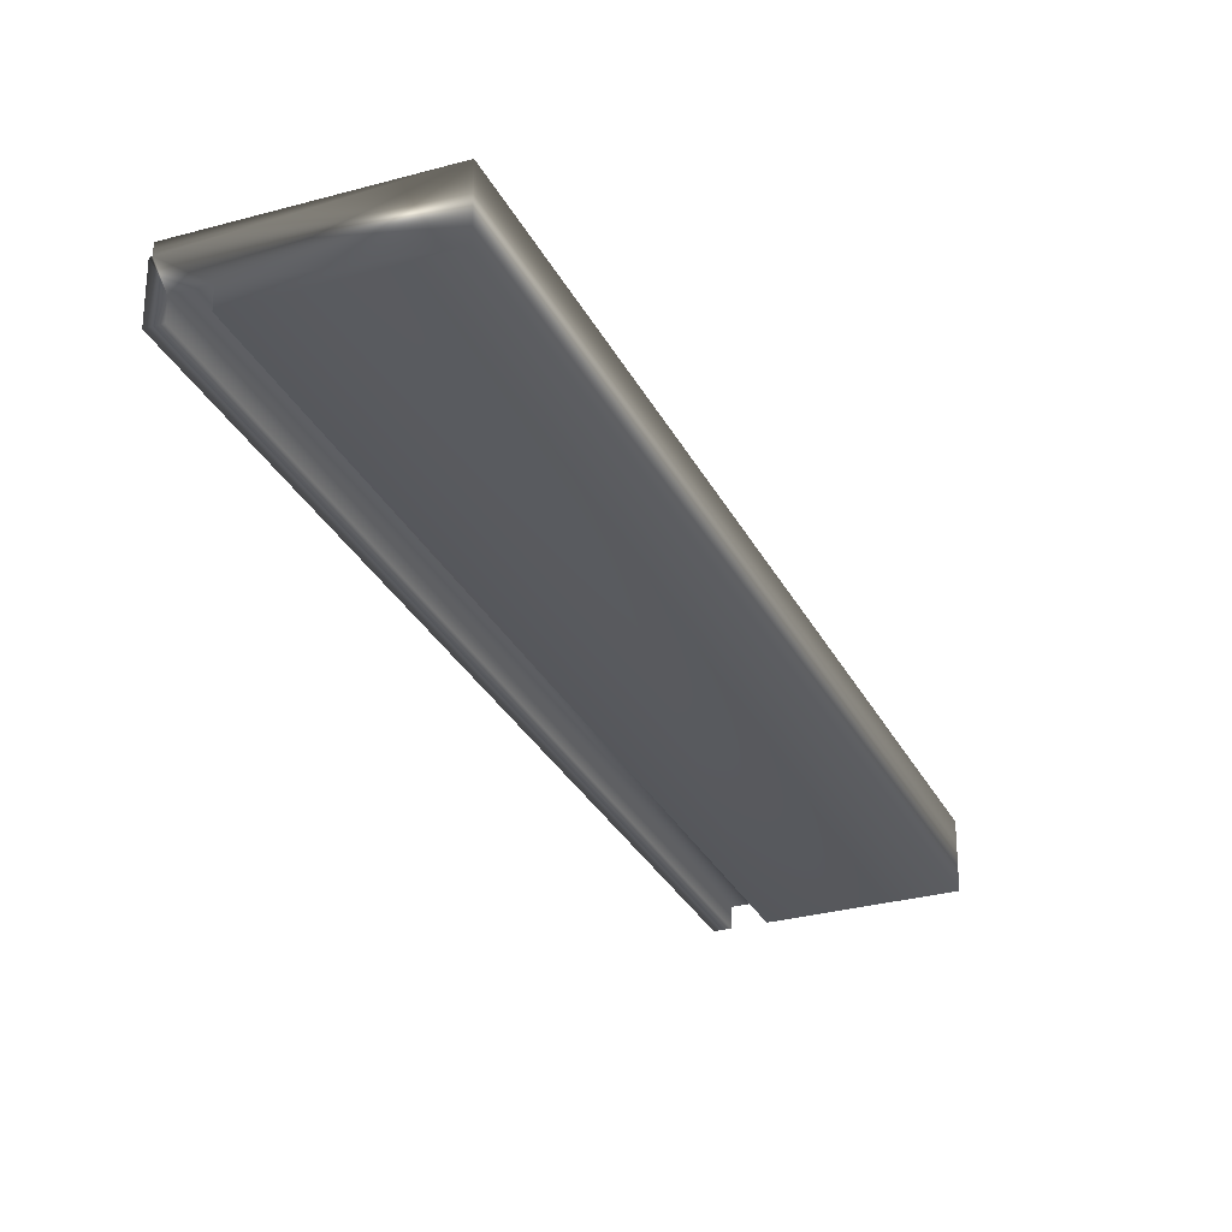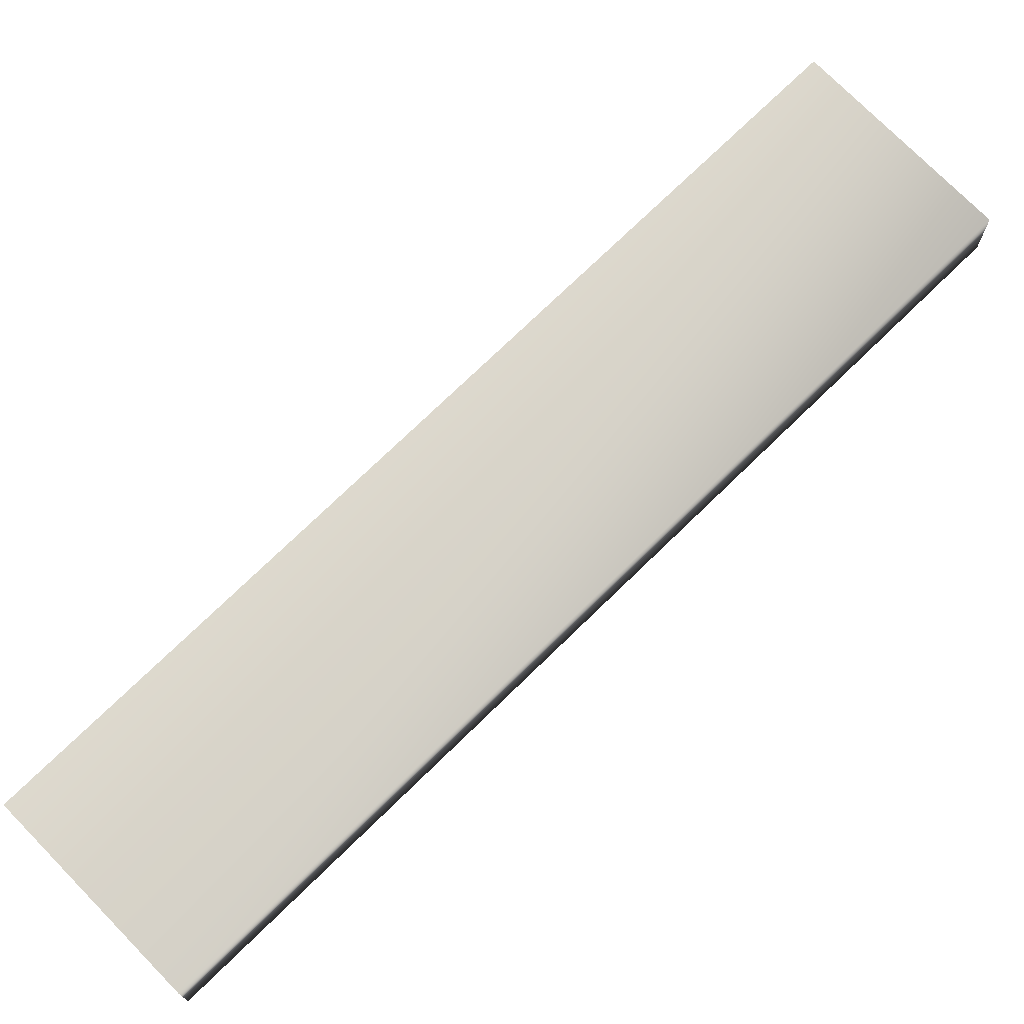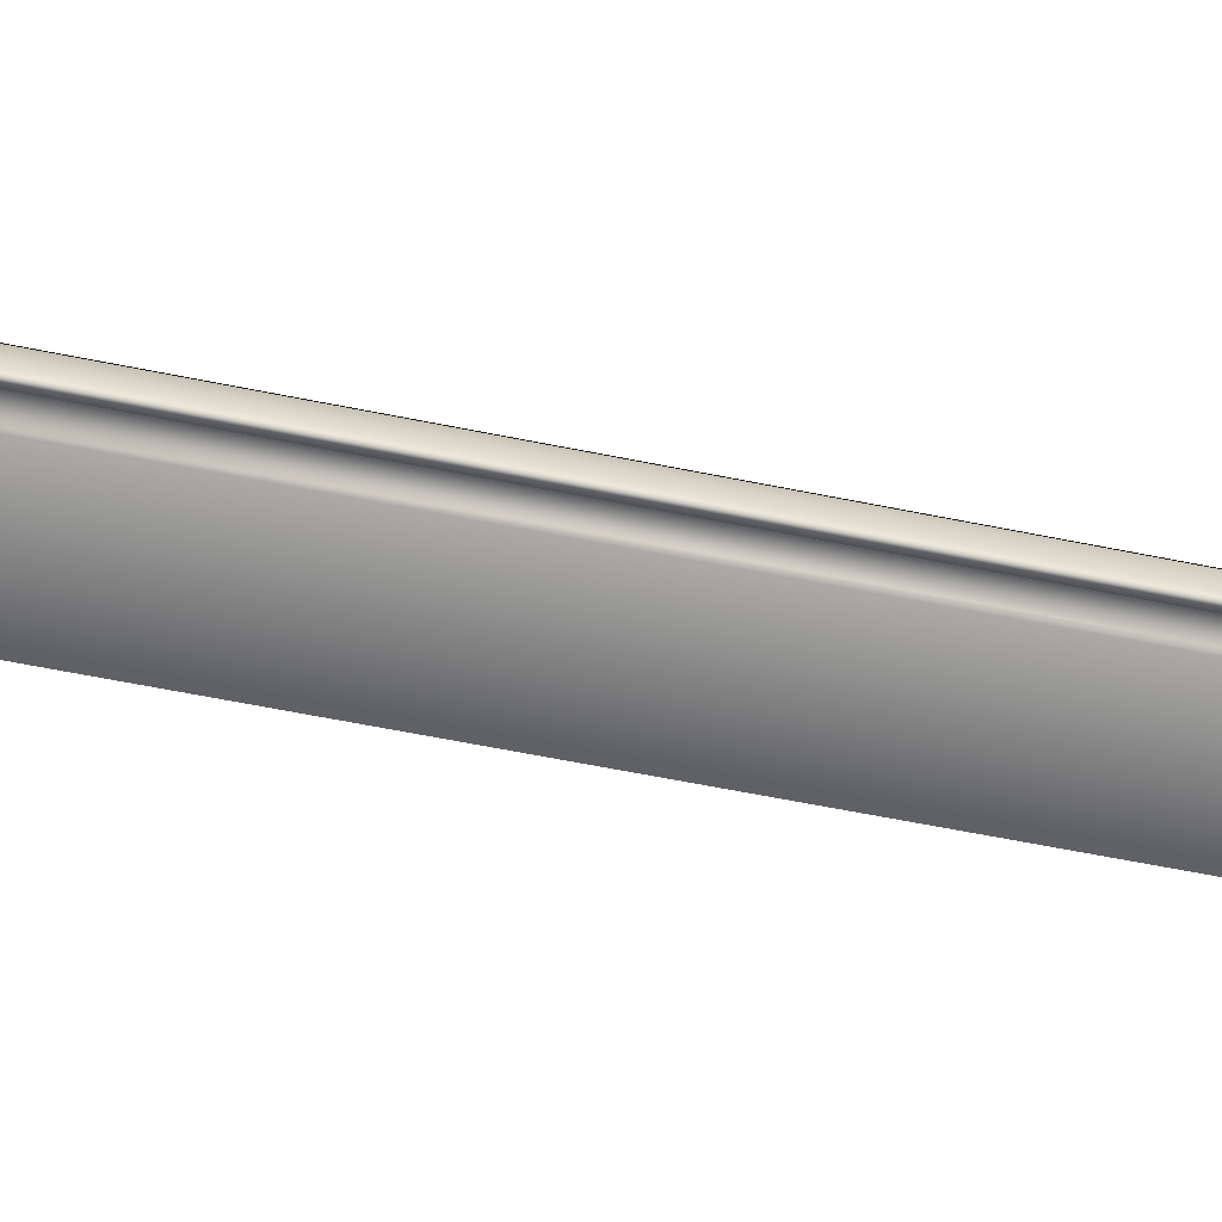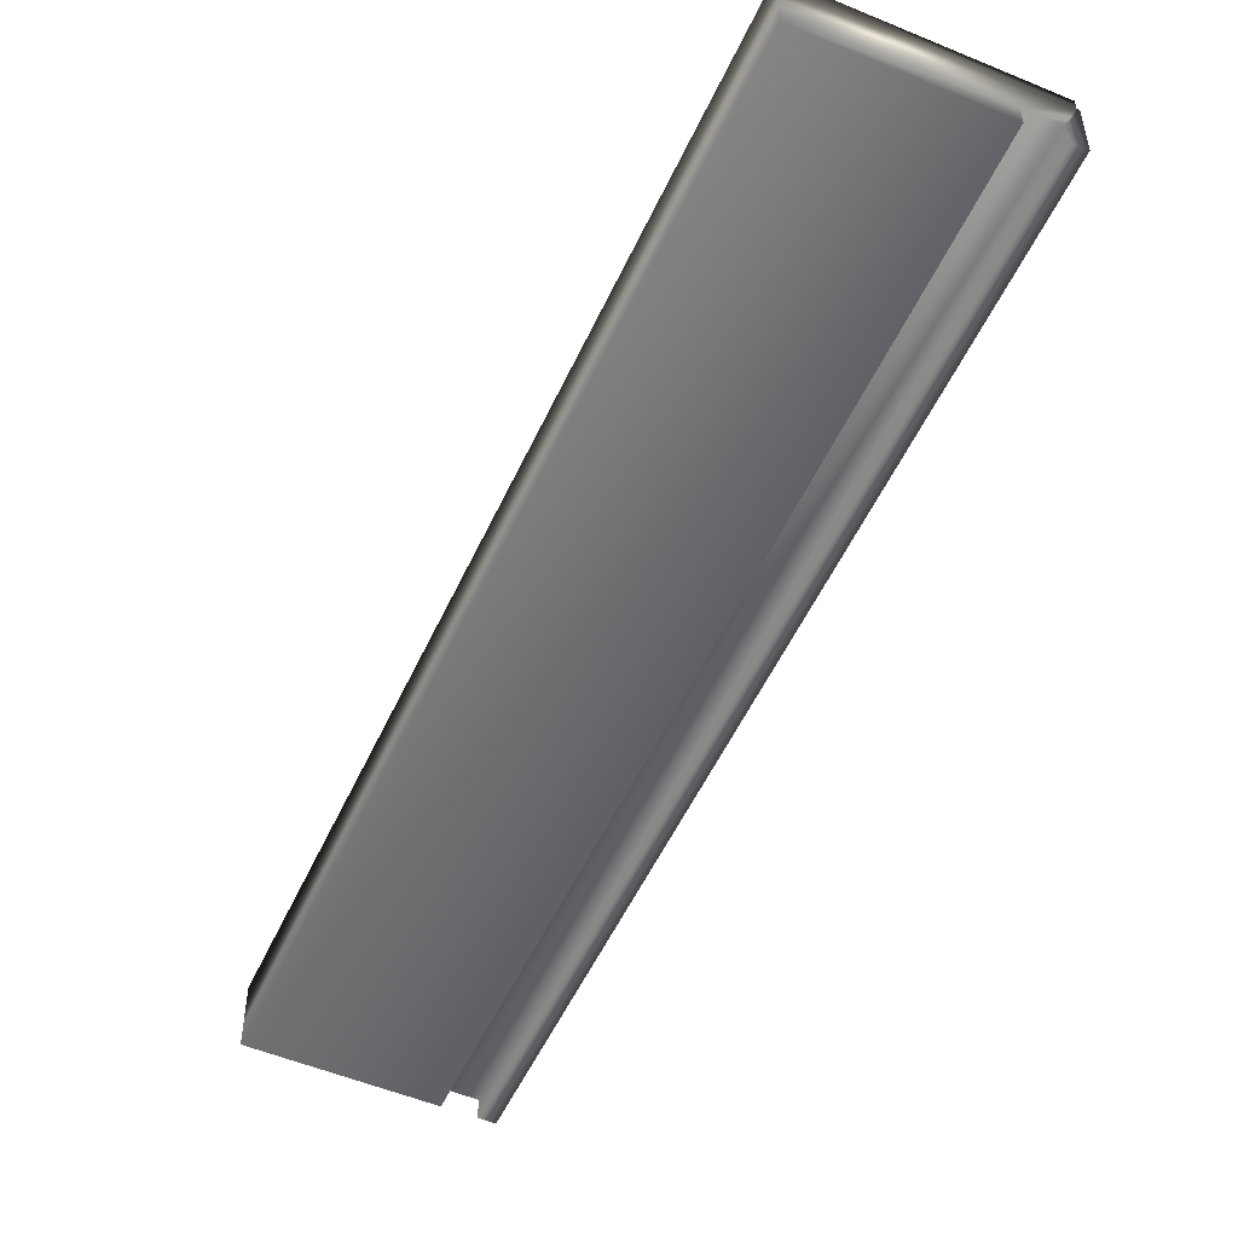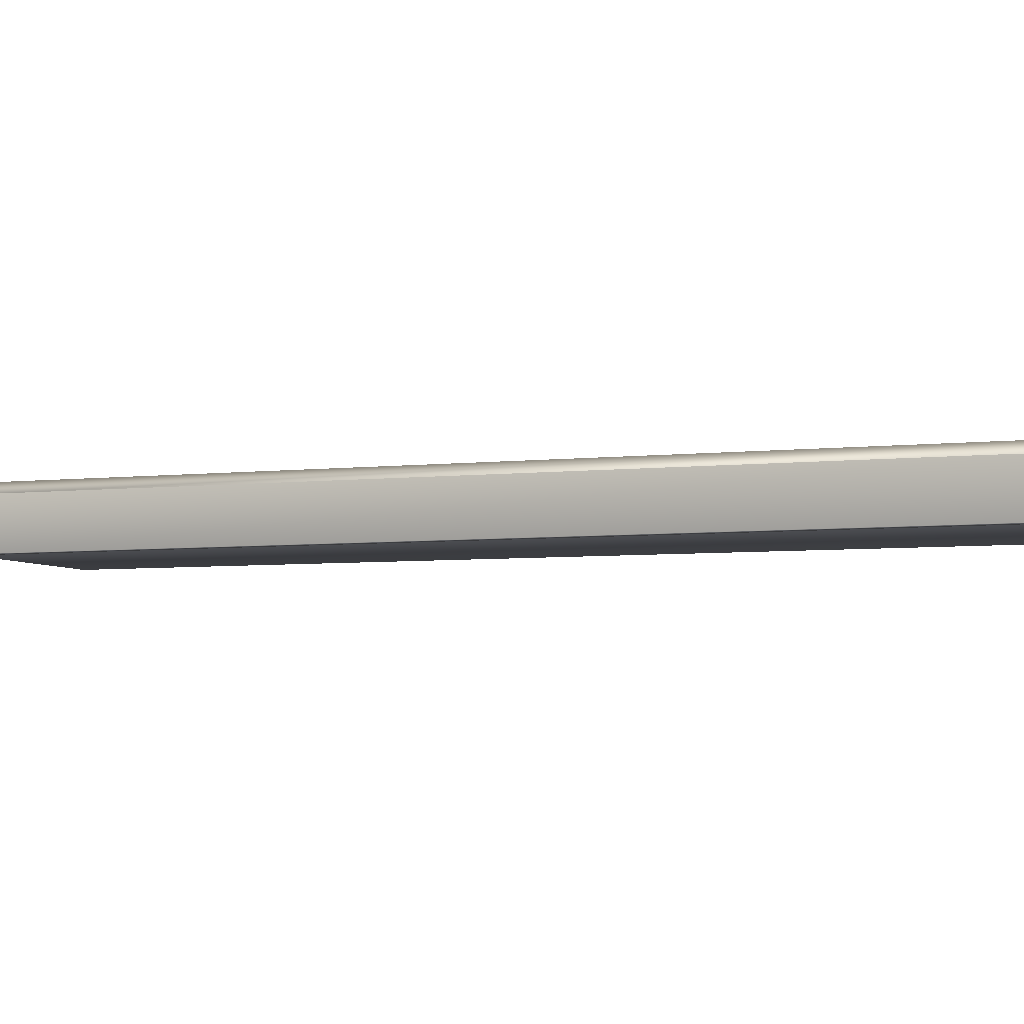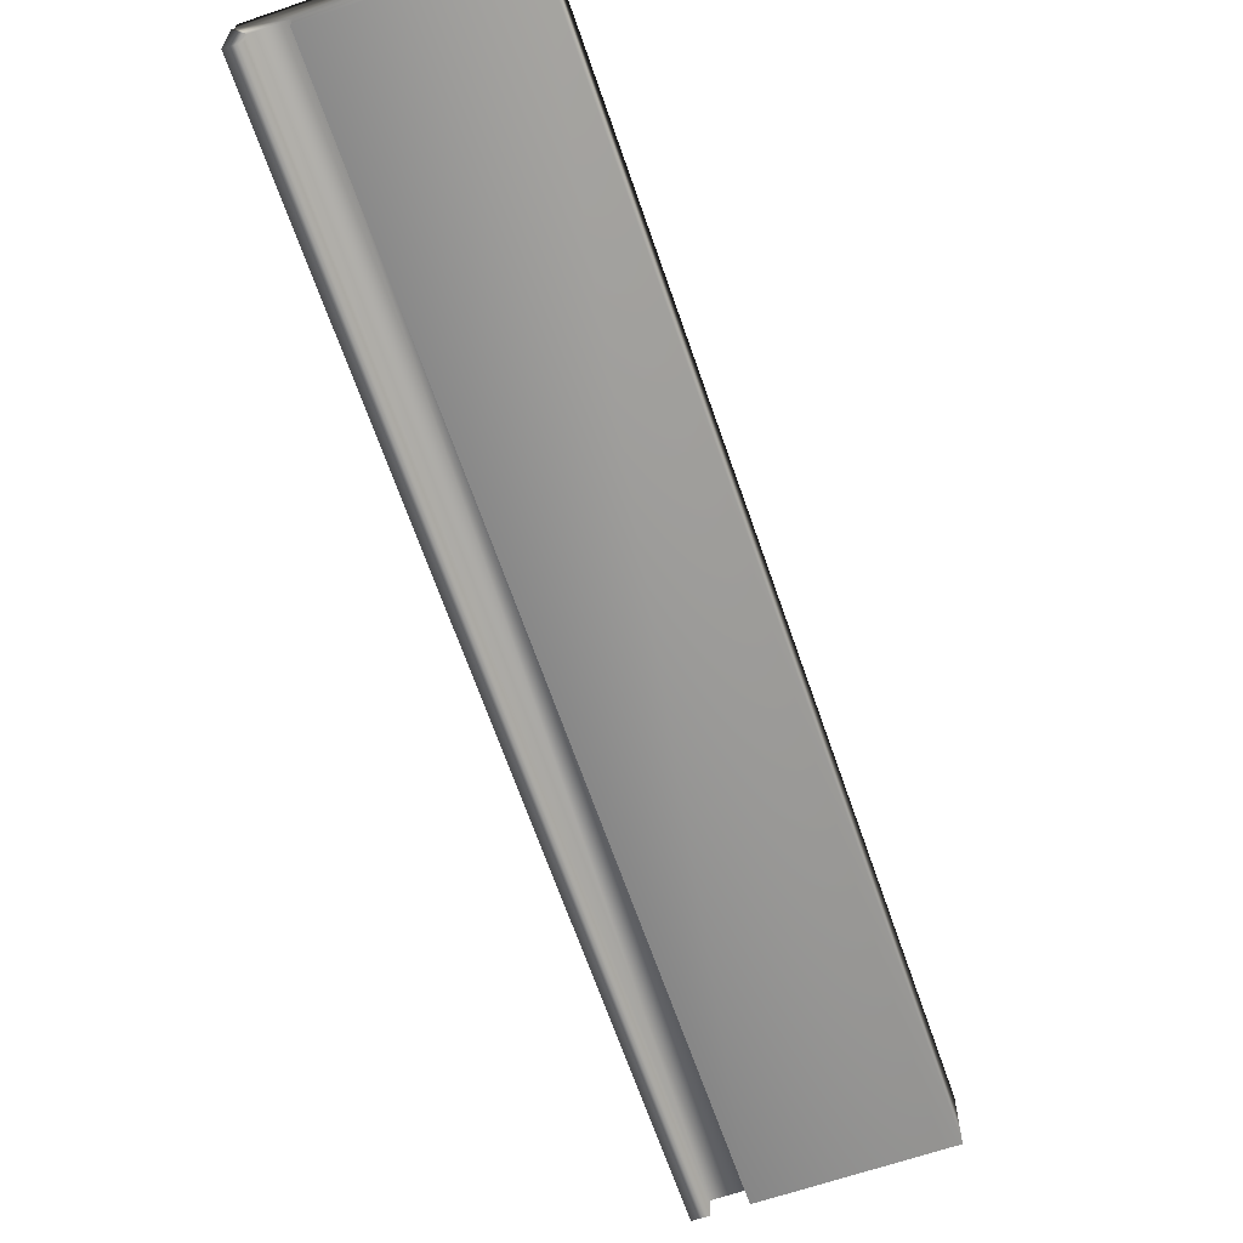
<metadata>
{"format":"obj","ext":"obj","renderer":"f3d","projection":"perspective","resolution":1024,"background":"white","views":[{"elev":-29.6,"azim":-4.6,"up":"+Y"},{"elev":73.6,"azim":18.7,"up":"+Y"},{"elev":-69.0,"azim":-128.0,"up":"+Y"},{"elev":-52.7,"azim":128.8,"up":"+Y"},{"elev":-5.2,"azim":-96.7,"up":"+Y"},{"elev":-65.6,"azim":-8.1,"up":"+Y"}]}
</metadata>
<code>
v -67.71 50.58 -163
v -67.71 50.5 -163
v -65.99 50.58 -166.4
v -65.99 50.5 -166.4
v -67.6 50.58 -162.9
v -65.88 50.58 -166.3
v -67.6 50.5 -162.9
v -65.88 50.5 -166.3
v -67 50.5 -162.6
v -65.28 50.5 -166
v -67 50.75 -162.6
v -65.28 50.75 -166
v -67.76 50.75 -163
v -66.03 50.75 -166.4
v -67.76 50.71 -163
v -66.03 50.71 -166.4
v -66.04 50.5 -166.4
v -66.04 50.71 -166.4
v -67.76 50.71 -163
v -67.76 50.5 -163
f 1 2 3
f 3 2 4
f 1 3 5
f 5 3 6
f 7 5 8
f 8 5 6
f 7 8 9
f 9 8 10
f 11 9 12
f 12 9 10
f 13 11 14
f 14 11 12
f 15 13 16
f 16 13 14
f 4 17 3
f 3 17 18
f 3 18 16
f 14 12 16
f 16 12 6
f 16 6 3
f 12 10 6
f 6 10 8
f 19 15 18
f 18 15 16
f 20 17 2
f 2 17 4
f 2 1 20
f 20 1 19
f 19 1 15
f 15 1 5
f 15 5 11
f 11 5 9
f 9 5 7
f 11 13 15
f 20 19 17
f 17 19 18

</code>
